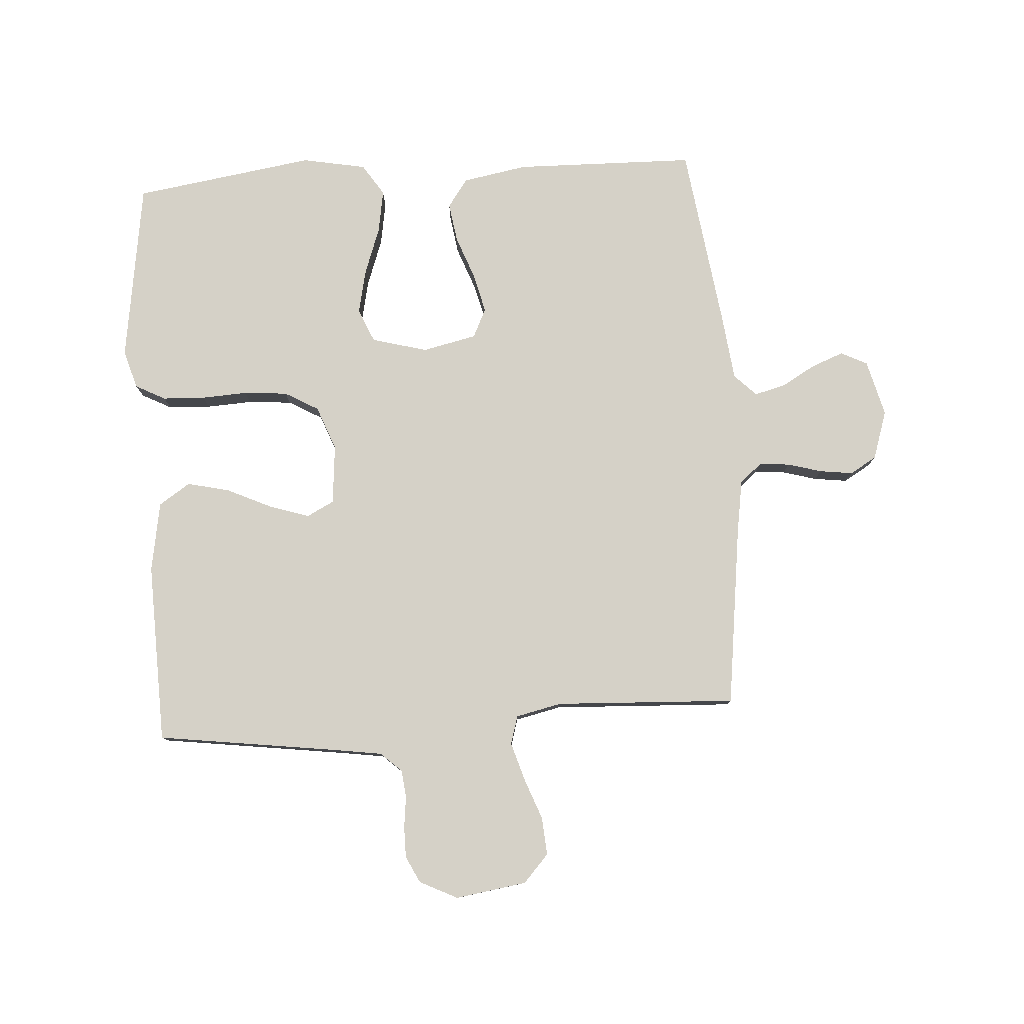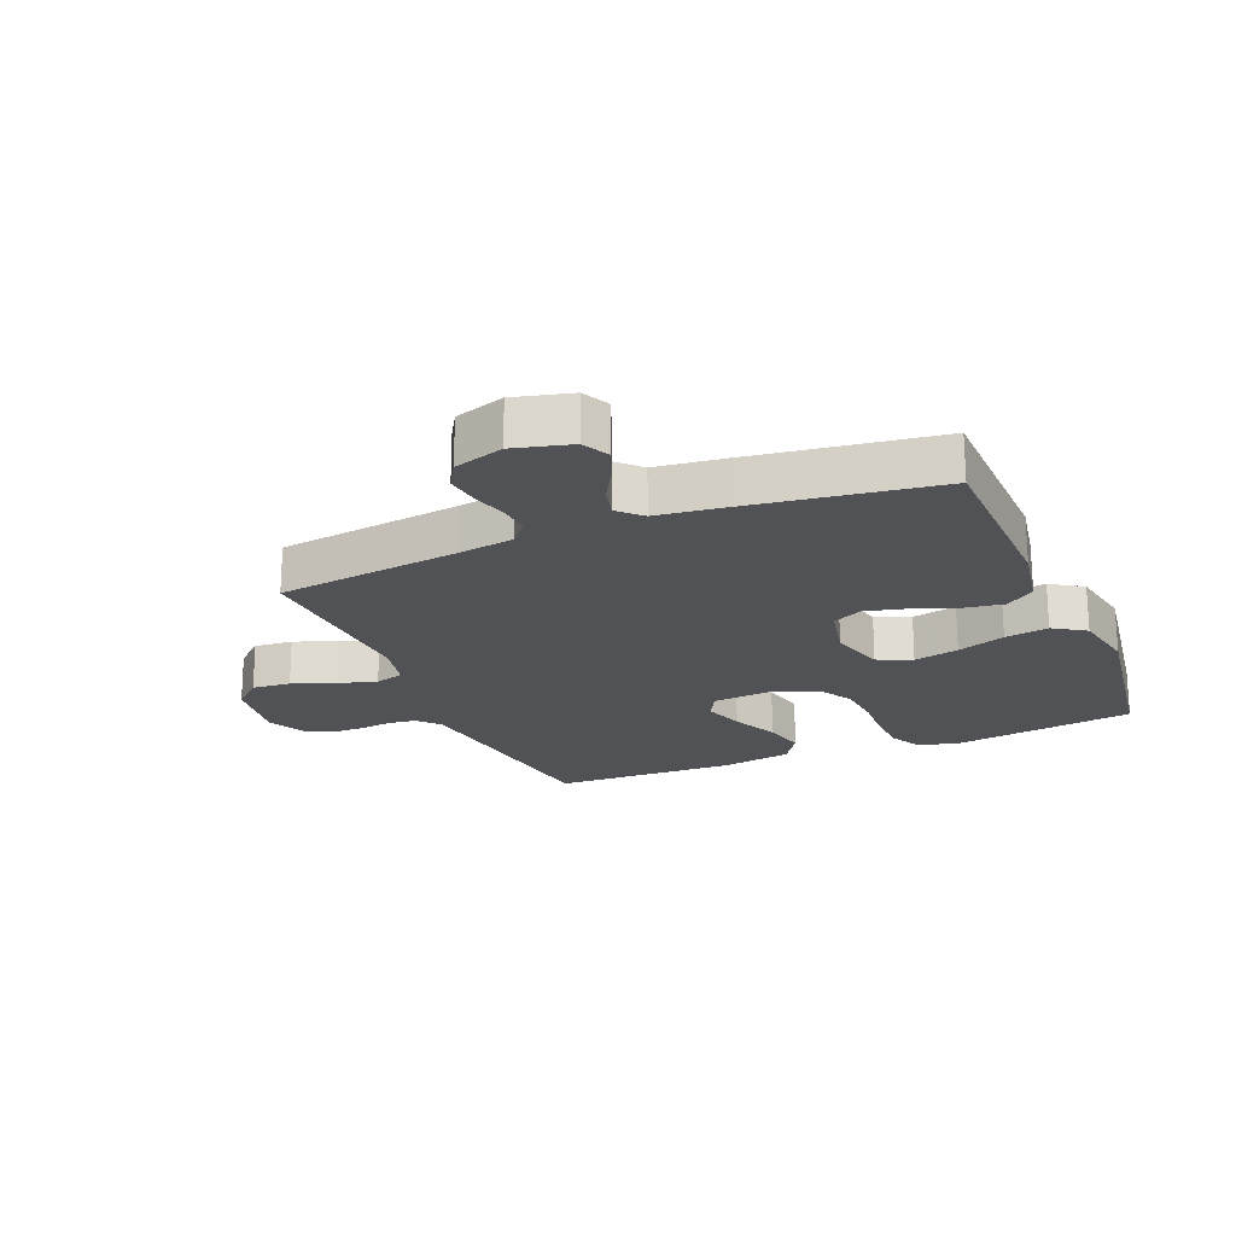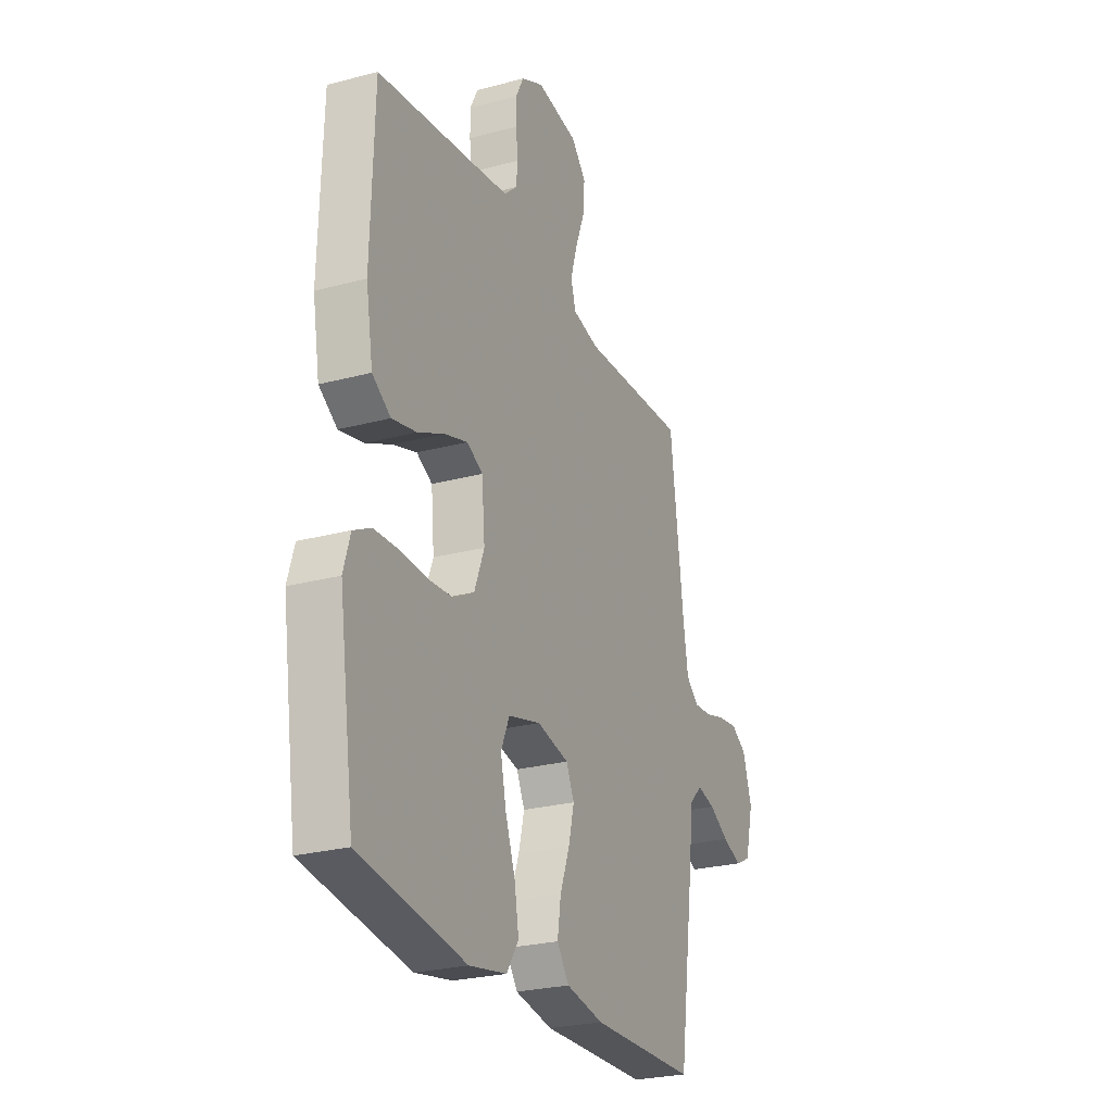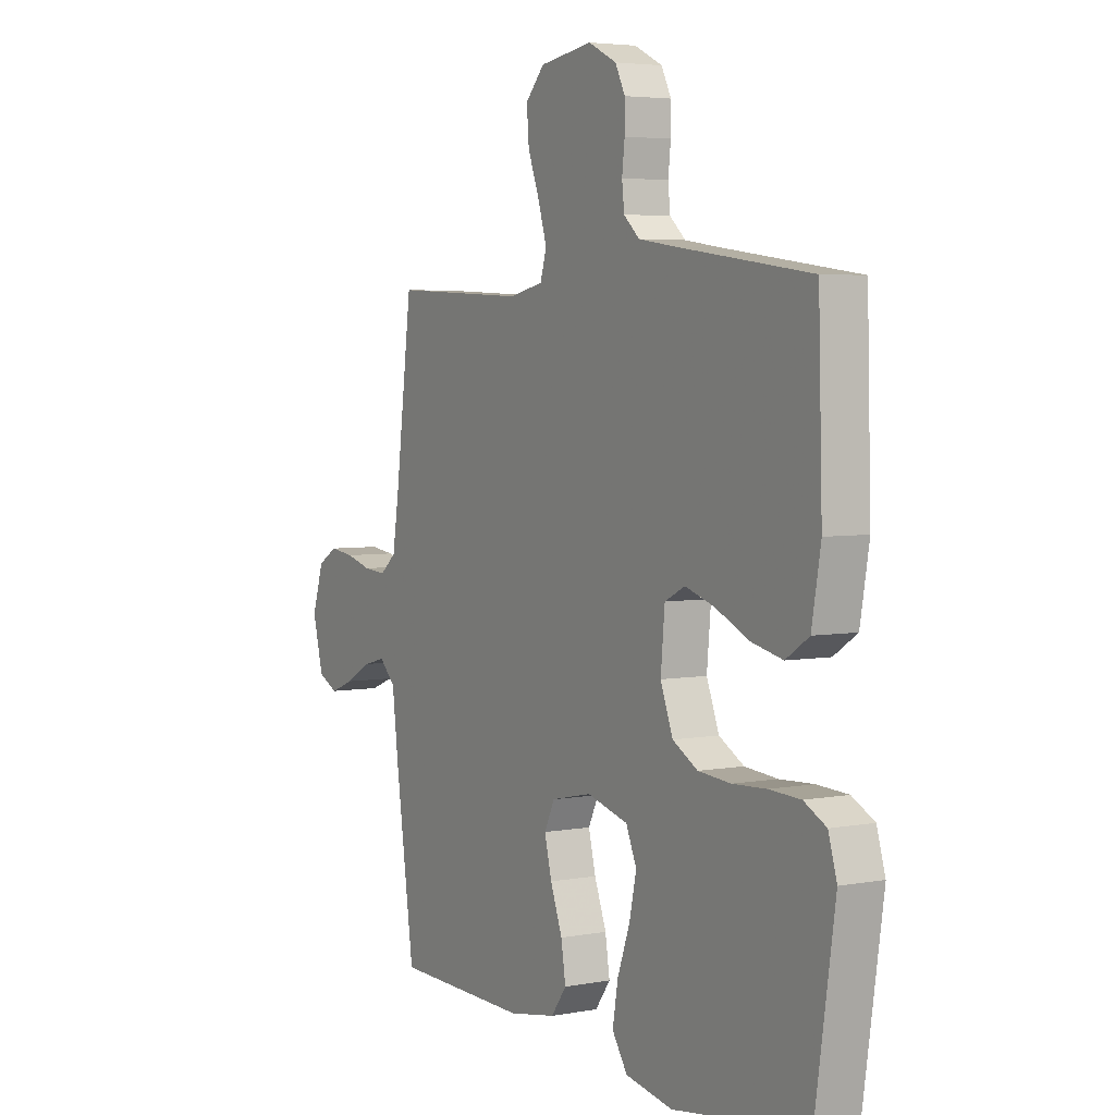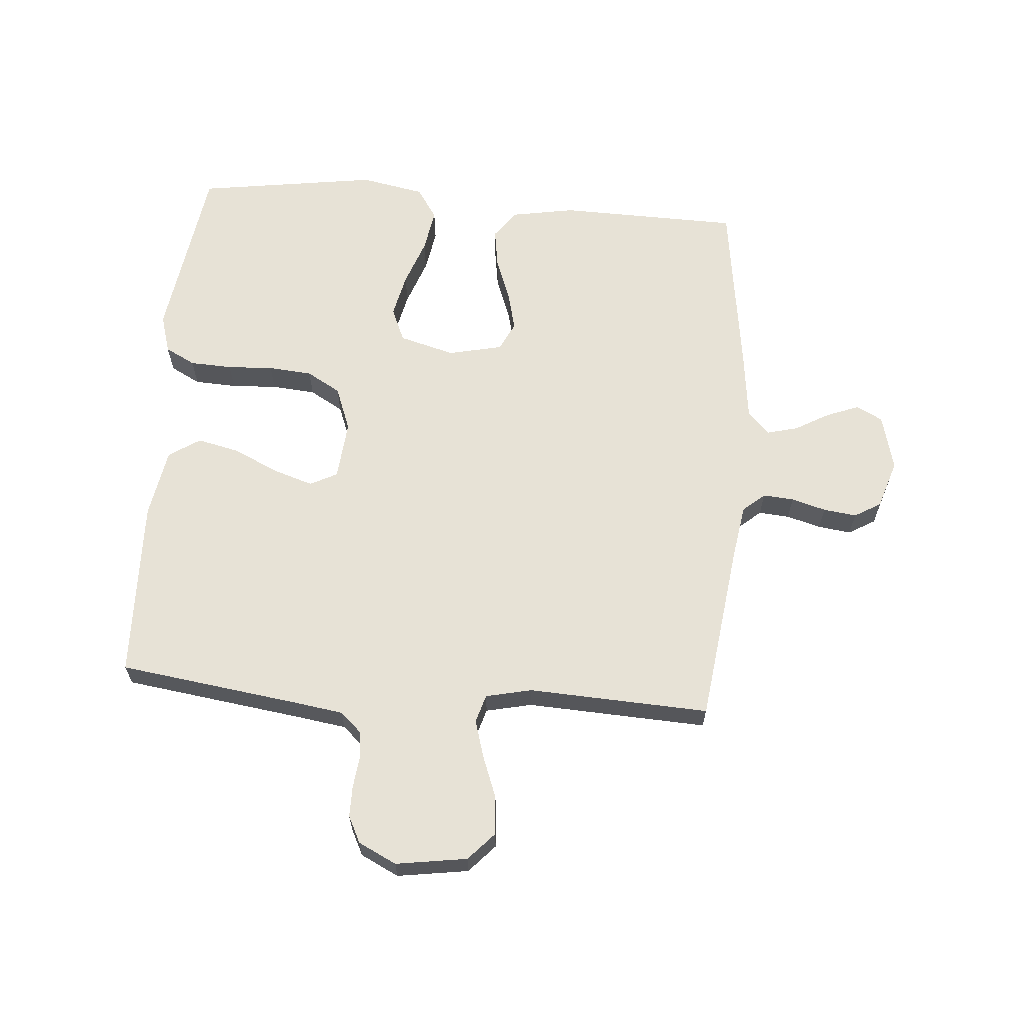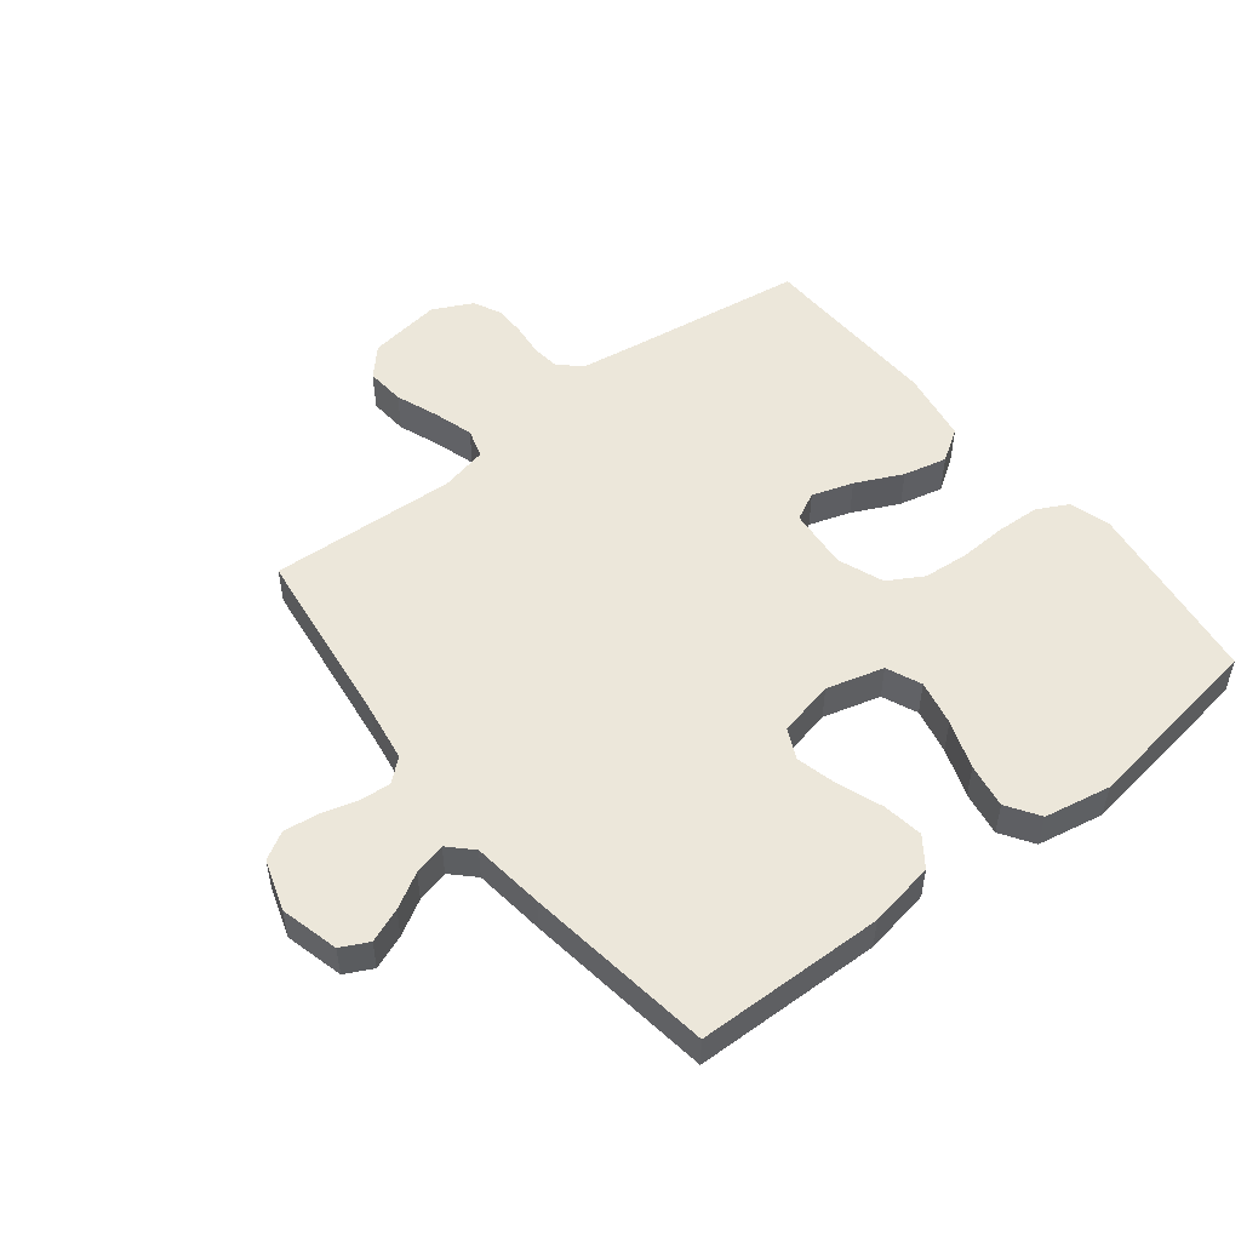
<metadata>
{"format":"obj","ext":"obj","renderer":"f3d","projection":"perspective","resolution":1024,"background":"white","views":[{"elev":79.6,"azim":-3.7,"up":"+Y"},{"elev":-20.8,"azim":112.7,"up":"+Y"},{"elev":-25.7,"azim":-66.9,"up":"+Z"},{"elev":4.4,"azim":-121.0,"up":"+Z"},{"elev":63.7,"azim":4.6,"up":"+Y"},{"elev":51.8,"azim":141.9,"up":"+Y"}]}
</metadata>
<code>
v 0.5 0.07 0.5
v 0.538 0.07 0.2
v 0.552 0.07 0.111
v 0.588 0.07 0.08
v 0.639 0.07 0.084
v 0.696 0.07 0.1
v 0.751 0.07 0.107
v 0.795 0.07 0.081
v 0.821 0.07 0
v 0.797 0.07 -0.093
v 0.753 0.07 -0.115
v 0.699 0.07 -0.094
v 0.643 0.07 -0.062
v 0.592 0.07 -0.049
v 0.556 0.07 -0.085
v 0.542 0.07 -0.2
v 0.5 0.07 -0.5
v 0.2 0.07 -0.506
v 0.094 0.07 -0.487
v 0.06 0.07 -0.44
v 0.07 0.07 -0.375
v 0.097 0.07 -0.303
v 0.113 0.07 -0.238
v 0.09 0.07 -0.19
v 0 0.07 -0.17
v -0.092 0.07 -0.195
v -0.116 0.07 -0.251
v -0.1 0.07 -0.324
v -0.072 0.07 -0.402
v -0.06 0.07 -0.473
v -0.094 0.07 -0.525
v -0.2 0.07 -0.545
v -0.5 0.07 -0.5
v -0.544 0.07 -0.2
v -0.525 0.07 -0.136
v -0.475 0.07 -0.11
v -0.405 0.07 -0.107
v -0.329 0.07 -0.111
v -0.256 0.07 -0.105
v -0.2 0.07 -0.073
v -0.172 0.07 0
v -0.181 0.07 0.099
v -0.226 0.07 0.122
v -0.292 0.07 0.101
v -0.367 0.07 0.066
v -0.437 0.07 0.05
v -0.489 0.07 0.084
v -0.509 0.07 0.2
v -0.5 0.07 0.5
v -0.2 0.07 0.541
v -0.119 0.07 0.553
v -0.084 0.07 0.585
v -0.079 0.07 0.631
v -0.085 0.07 0.683
v -0.085 0.07 0.734
v -0.063 0.07 0.778
v 0 0.07 0.809
v 0.118 0.07 0.791
v 0.16 0.07 0.745
v 0.155 0.07 0.682
v 0.129 0.07 0.613
v 0.11 0.07 0.55
v 0.124 0.07 0.503
v 0.2 0.07 0.486
v 0.5 0 0.5
v 0.538 0 0.2
v 0.552 0 0.111
v 0.588 0 0.08
v 0.639 0 0.084
v 0.696 0 0.1
v 0.751 0 0.107
v 0.795 0 0.081
v 0.821 0 0
v 0.797 0 -0.093
v 0.753 0 -0.115
v 0.699 0 -0.094
v 0.643 0 -0.062
v 0.592 0 -0.049
v 0.556 0 -0.085
v 0.542 0 -0.2
v 0.5 0 -0.5
v 0.2 0 -0.506
v 0.094 0 -0.487
v 0.06 0 -0.44
v 0.07 0 -0.375
v 0.097 0 -0.303
v 0.113 0 -0.238
v 0.09 0 -0.19
v 0 0 -0.17
v -0.092 0 -0.195
v -0.116 0 -0.251
v -0.1 0 -0.324
v -0.072 0 -0.402
v -0.06 0 -0.473
v -0.094 0 -0.525
v -0.2 0 -0.545
v -0.5 0 -0.5
v -0.544 0 -0.2
v -0.525 0 -0.136
v -0.475 0 -0.11
v -0.405 0 -0.107
v -0.329 0 -0.111
v -0.256 0 -0.105
v -0.2 0 -0.073
v -0.172 0 0
v -0.181 0 0.099
v -0.226 0 0.122
v -0.292 0 0.101
v -0.367 0 0.066
v -0.437 0 0.05
v -0.489 0 0.084
v -0.509 0 0.2
v -0.5 0 0.5
v -0.2 0 0.541
v -0.119 0 0.553
v -0.084 0 0.585
v -0.079 0 0.631
v -0.085 0 0.683
v -0.085 0 0.734
v -0.063 0 0.778
v 0 0 0.809
v 0.118 0 0.791
v 0.16 0 0.745
v 0.155 0 0.682
v 0.129 0 0.613
v 0.11 0 0.55
v 0.124 0 0.503
v 0.2 0 0.486
f 58 59 60 61
f 58 61 62
f 57 58 62
f 56 57 62 63
f 53 54 55 56
f 52 53 56 63
f 47 48 49 50
f 47 50 51
f 44 45 46 47
f 43 44 47 51
f 42 43 51 52
f 35 36 37 38
f 35 38 39
f 34 35 39
f 33 34 39
f 32 33 39 40
f 28 29 30 31
f 27 28 31 32
f 19 20 21 22
f 19 22 23
f 18 19 23
f 15 16 17 18
f 15 18 23
f 14 15 23 24
f 10 11 12 13
f 10 13 14
f 9 10 14
f 8 9 14
f 5 6 7 8
f 4 5 8 14
f 3 4 14 24
f 64 1 2
f 63 64 2 3
f 41 42 52 63
f 27 32 40 41
f 26 27 41 63
f 25 26 63 3
f 3 24 25
f 125 124 123 122
f 126 125 122
f 126 122 121
f 127 126 121 120
f 120 119 118 117
f 127 120 117 116
f 114 113 112 111
f 115 114 111
f 111 110 109 108
f 115 111 108 107
f 116 115 107 106
f 102 101 100 99
f 103 102 99
f 103 99 98
f 103 98 97
f 104 103 97 96
f 95 94 93 92
f 96 95 92 91
f 86 85 84 83
f 87 86 83
f 87 83 82
f 82 81 80 79
f 87 82 79
f 88 87 79 78
f 77 76 75 74
f 78 77 74
f 78 74 73
f 78 73 72
f 72 71 70 69
f 78 72 69 68
f 88 78 68 67
f 66 65 128
f 67 66 128 127
f 127 116 106 105
f 105 104 96 91
f 127 105 91 90
f 67 127 90 89
f 89 88 67
f 1 65 66 2
f 2 66 67 3
f 3 67 68 4
f 4 68 69 5
f 5 69 70 6
f 6 70 71 7
f 7 71 72 8
f 8 72 73 9
f 9 73 74 10
f 10 74 75 11
f 11 75 76 12
f 12 76 77 13
f 13 77 78 14
f 14 78 79 15
f 15 79 80 16
f 16 80 81 17
f 17 81 82 18
f 18 82 83 19
f 19 83 84 20
f 20 84 85 21
f 21 85 86 22
f 22 86 87 23
f 23 87 88 24
f 24 88 89 25
f 25 89 90 26
f 26 90 91 27
f 27 91 92 28
f 28 92 93 29
f 29 93 94 30
f 30 94 95 31
f 31 95 96 32
f 32 96 97 33
f 33 97 98 34
f 34 98 99 35
f 35 99 100 36
f 36 100 101 37
f 37 101 102 38
f 38 102 103 39
f 39 103 104 40
f 40 104 105 41
f 41 105 106 42
f 42 106 107 43
f 43 107 108 44
f 44 108 109 45
f 45 109 110 46
f 46 110 111 47
f 47 111 112 48
f 48 112 113 49
f 49 113 114 50
f 50 114 115 51
f 51 115 116 52
f 52 116 117 53
f 53 117 118 54
f 54 118 119 55
f 55 119 120 56
f 56 120 121 57
f 57 121 122 58
f 58 122 123 59
f 59 123 124 60
f 60 124 125 61
f 61 125 126 62
f 62 126 127 63
f 63 127 128 64
f 64 128 65 1

</code>
